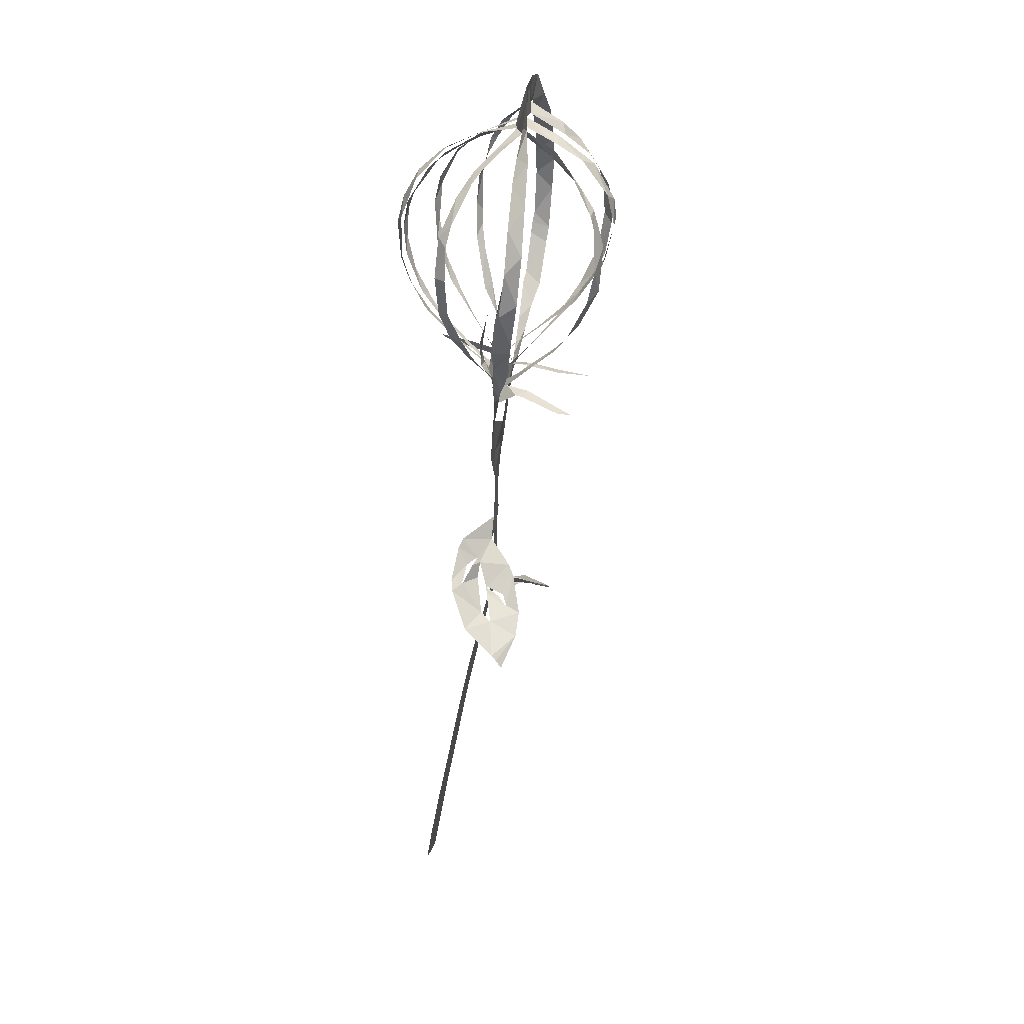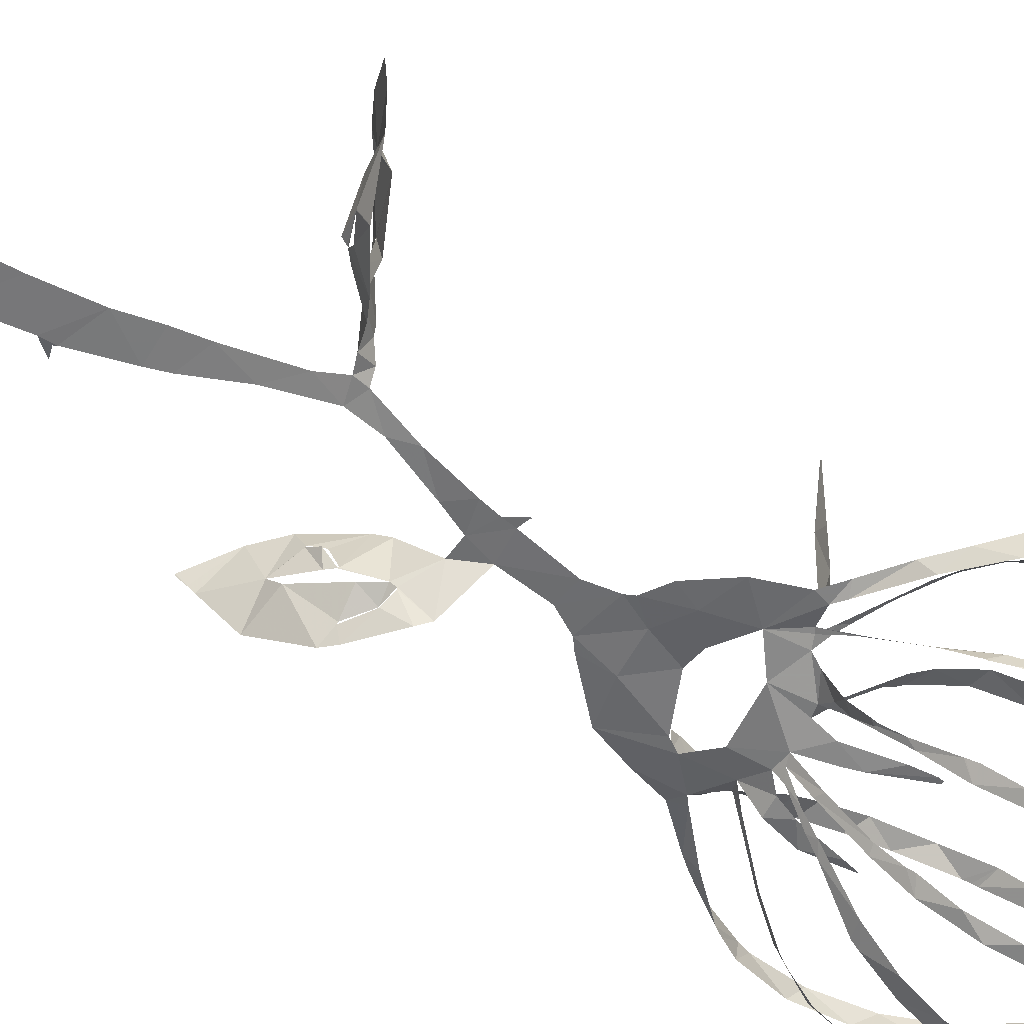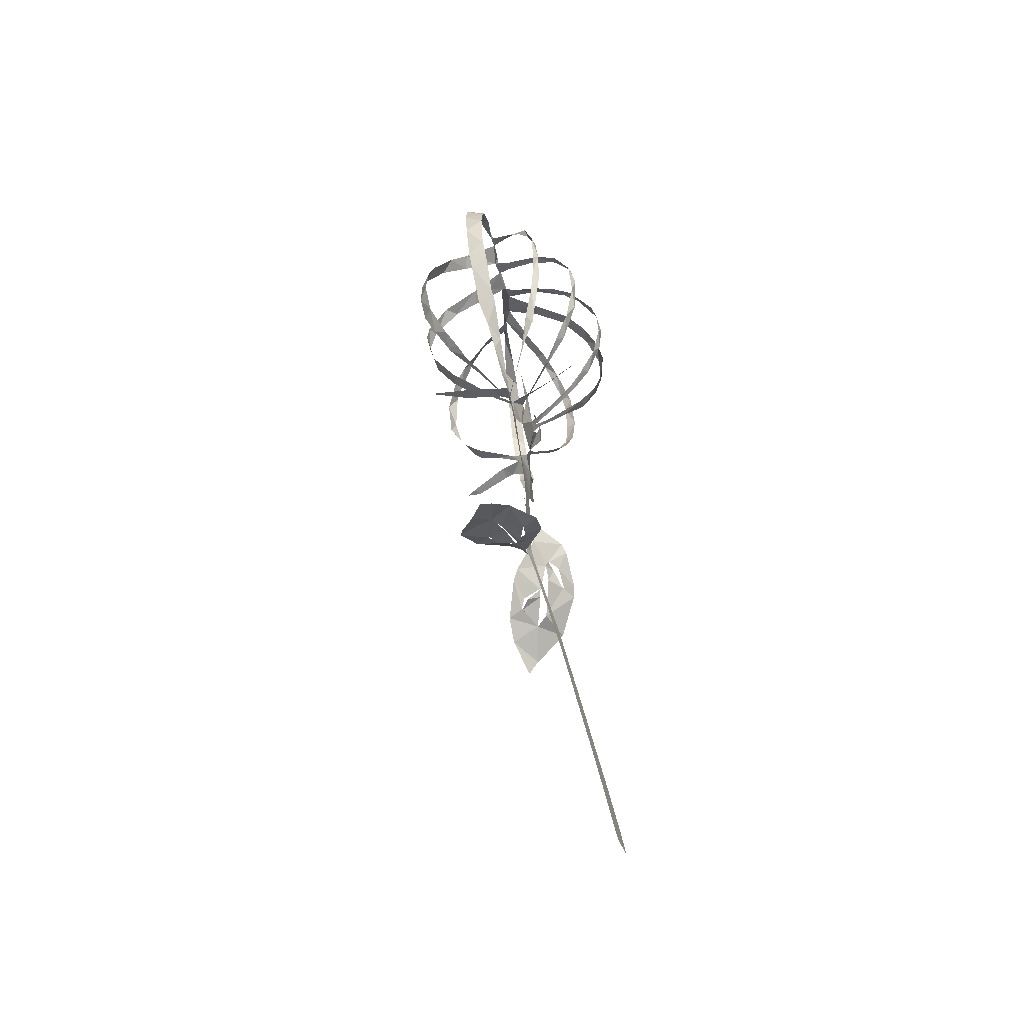
<metadata>
{"format":"obj","ext":"obj","renderer":"f3d","projection":"perspective","resolution":1024,"background":"white","views":[{"elev":29.5,"azim":-76.9,"up":"+Y"},{"elev":-59.4,"azim":54.6,"up":"+Z"},{"elev":-50.3,"azim":106.1,"up":"+Y"}]}
</metadata>
<code>
v -18.13 12.26 6.129
v -17.78 11.14 5.997
v -15.66 6.58 4.94
v -14.38 4.901 4.135
v -13.4 3.652 3.746
v -10.29 0.1154 2.65
v -9.268 -3.149 1.918
v -8.072 -6.699 1.473
v -4.29 -10.67 0.8804
v -3.406 -11.44 0.7562
v -2.266 -13.57 0.5412
v -1.886 -17.83 0.2535
v -5.226 -19.42 -2.704
v -5.94 -20.27 -3.073
v -9.189 -22.89 -3.156
v -10.27 -23.7 -2.821
v -13.26 -26.83 -0.5281
v -14.38 -29.34 2.909
v -14.53 -29.81 3.463
v -14.68 -30.53 4.021
v -14.65 -30.6 4.118
v -14.62 -30.61 4.146
v -11.38 -28.17 5.11
v -9.042 -26.36 4.985
v -5.788 -23.3 3.519
v -4.975 -22.45 2.84
v -3.142 -20.2 0.2859
v -1.244 -20.23 0.1219
v -0.1851 -22.68 -0.1583
v 1.744 -27.51 -0.7639
v 2.263 -30.52 -1.317
v 1.178 -35.22 -2.292
v -0.3624 -39.36 -3.157
v -0.8095 -40.98 -3.468
v -1.894 -45.39 -4.262
v -2.024 -45.6 -4.284
v -2.956 -45.26 -4.015
v -2.97 -45.27 -4.015
v -1.877 -46.59 -4.501
v -2.45 -51.57 -5.406
v -2.6 -53.17 -5.696
v -3.198 -57.98 -6.569
v -3.478 -59.97 -6.929
v -3.632 -62.19 -7.32
v -3.838 -66.51 -8.077
v -3.592 -70.36 -8.728
v -3.148 -70.78 -8.775
v -0.5629 -70.98 -8.643
v -0.289 -70.55 -8.554
v -0.1278 -68.67 -8.219
v -0.08246 -64.19 -7.448
v 0.0152 -60.56 -6.816
v 0.4031 -56.77 -6.13
v 0.8657 -52.27 -5.318
v 0.9342 -49.02 -4.733
v 1.31 -44.29 -3.861
v 1.899 -41.16 -3.237
v 2.239 -38.53 -2.727
v 3.2 -33.14 -1.616
v 3.992 -31.12 -1.102
v 5.214 -31.65 -1.012
v 7.811 -32.74 -2.918
v 9.6 -33.75 -4.101
v 13.25 -36.19 -4.527
v 17.21 -38.05 -2.619
v 18.81 -39.08 -1.104
v 19.61 -39.8 -0.1818
v 19.57 -39.82 -0.02319
v 17.22 -38.87 1.58
v 14.55 -37.3 3.56
v 13.17 -36.24 4.088
v 9.367 -33.65 3.425
v 6.236 -31.22 1.119
v 5.828 -31.07 0.4911
v 4.692 -30.14 -0.1277
v 3.737 -29.87 -0.7733
v 3.697 -29.81 -0.7736
v 2.245 -25.45 -0.4153
v 1.211 -21 -0.08957
v 0.9123 -19.34 0.01177
v 1.817 -18.02 -0.008702
v 1.842 -17.9 -0.01737
v 1.693 -18.01 0.003083
v 0.7747 -18.22 0.08032
v 0.003747 -13.42 0.3819
v 0.5235 -10.89 0.4886
v 0.8982 -10.21 0.4922
v 2.933 -9.107 0.3509
v 5.47 -6.064 0.2899
v 6.799 -2.47 0.5474
v 8.418 -1.066 0.8847
v 11.36 1.109 1.049
v 13.7 3.142 1.282
v 15.72 5.17 1.844
v 18.52 9.515 2.02
v 19.23 11.27 2.18
v 20.14 15.8 2.334
v 19.91 19.52 2.598
v 19.07 22.46 2.715
v 16.46 26.68 2.809
v 13.09 29.53 2.812
v 10.58 32.51 2.556
v 7.973 33 2.466
v 4.973 33.15 2.81
v 2.582 33.42 3.09
v -0.73 33.91 3.819
v -4.53 34.2 4.702
v -8.207 32.07 5.541
v -12.45 29.82 6.585
v -15.74 26.21 7.02
v -17.86 21.9 7.196
v -18.66 16.92 6.877
v -9.051 0.7066 2.194
v -9.88 2.511 4.762
v -10.08 2.41 5.7
v -10.95 1.323 9.656
v -10.67 1.135 11.16
v -10.6 1.142 11.17
v -10.13 1.336 10.12
v -8.652 2.614 5.845
v -8.1 2.756 3.364
v -9.306 6.102 6.716
v -10.78 8.694 9.261
v -10.85 8.742 9.295
v -16.44 8.337 3.869
v -13.29 4.789 2.972
v -9.654 1.25 2.297
v -6.143 1.994 1.345
v -6.723 4.161 0.08483
v -7.311 7.134 0.08713
v -7.227 11.44 1.212
v -7.149 11.45 1.21
v -6.702 10.03 0.757
v -5.61 5.707 -0.1086
v -5.072 3.931 0.1067
v -3.905 2.705 0.2712
v -3.823 3.518 -0.5604
v -4.883 5.625 -2.375
v -5.403 6.843 -3.356
v -7.373 10.44 -5.633
v -12.62 9.69 -1.653
v -10.61 6.831 -0.379
v -7.754 3.554 1.271
v -2.234 2.697 0.02835
v -1.452 5.679 0.1873
v -1.001 7.086 0.2769
v 0.4945 11.37 0.9604
v 0.657 11.47 0.9971
v 0.7282 11.45 0.9908
v 0.848 11.04 0.889
v 0.6716 8.885 0.564
v -0.2207 4.486 0.2493
v 0.109 2.429 0.3877
v 0.7685 4.273 2.832
v 1.173 7.244 6.482
v 0.9169 8.533 7.979
v 0.8789 8.569 8.015
v -1.063 9.304 -7.011
v -1.579 7.576 -5.451
v -1.988 4.79 -2.498
v 2.22 2.347 -0.7056
v 3.329 2.387 -3.557
v 5.481 1.914 -7.492
v 5.834 1.803 -7.769
v 5.868 1.771 -7.779
v 5.904 1.693 -7.752
v 5.777 1.461 -7.41
v 4.168 1.286 -3.777
v 2.976 0.9088 0.4729
v 3.388 -0.04556 0.9337
v 4.392 0.6666 1.87
v 5.194 1.513 2.81
v 6.986 3.381 4.726
v 8.926 6.391 7.733
v 5.746 8.073 -5.516
v 4.104 5.662 -3.605
v 4.636 -0.7071 1.161
v 5.272 -0.8638 2.024
v 7.389 -2.503 5.884
v 9.807 -3.708 9.172
v 9.885 -3.728 9.188
v 9.973 -3.736 9.112
v 8.491 -2.544 5.108
v 7.19 -1.477 2.87
v 6.462 -1.187 0.6648
v 7.382 -0.5665 0.569
v 11.6 2.251 0.2318
v 15.3 5.247 -0.1047
v 15.34 5.299 -0.1442
v 10.52 5.969 -3.573
v 8.972 4.185 -2.092
v 6.737 1.75 -0.4491
v -8.804 -23.37 -1.905
v -8.728 -23.37 -1.843
v -7.049 -21.87 -1.166
v -5.556 -21.69 -0.8826
v -5.615 -21.66 -0.9867
v -6.663 -22.07 -1.898
v -8.855 -23.37 -1.964
v -8.413 -25.93 3.209
v -8.362 -25.88 3.256
v -7.586 -25.03 2.699
v -7.115 -24.49 0.6316
v -7.16 -24.54 0.6361
v -7.194 -24.59 0.6554
v -7.401 -25.53 2.219
v -8.48 -25.97 3.152
v 10.13 -33.93 1.819
v 10.07 -33.9 1.888
v 8.212 -33.07 0.7305
v 7.723 -33 -0.3901
v 7.804 -33.05 -0.384
v 8.858 -33.63 1.17
v 10.18 -33.93 1.7
v 12.92 -36.88 -2.907
v 10.79 -36.4 -1.99
v 10.25 -35.67 -1.45
v 10.23 -35.63 -1.518
v 11.02 -35.78 -2.604
v 12.85 -36.83 -2.947
v -6.737 -1.697 1.524
v -6.03 -2.861 1.421
v -1.863 -4.99 1.334
v 0.01723 -4.833 1.123
v 3.034 -3.159 0.7516
v 0.4547 -0.9321 0.581
v -4.531 -0.002108 1.016
v -11.03 9.455 9.837
v -11.19 10.75 10.76
v -11.43 14.79 12.77
v -11.17 18.27 13.52
v -10.12 22.87 13.08
v -9.944 23.44 12.86
v -9.804 23.87 12.68
v -7.896 27.69 10.16
v -6.915 29.57 8.312
v -6.111 31.49 4.617
v -10.72 29.75 5.021
v -13.48 28.08 5.229
v -16.89 24.38 5.531
v -18.61 20.18 5.545
v -18.98 15.6 5.049
v -17.81 10.9 4.05
v -16.92 9.165 3.906
v -4.061 30.31 4.082
v -5.597 28.62 7.558
v -7.169 25.8 11.2
v -7.979 23.98 12.69
v -9.402 20.49 14.07
v -10.06 15.79 13.79
v -9.906 11.62 11.72
v -9.475 9.29 9.858
v -9.292 8.464 9.078
v -8.461 5.389 5.658
v -8.165 4.333 4.54
v -7.282 2.588 2.189
v -9.479 5.207 0.8205
v -11.11 7.094 0.1711
v -13.08 9.744 -0.4207
v -14.76 13.47 -1.497
v -15.38 17.56 -1.597
v -14.74 21 -1.605
v -13.72 23.17 -1.208
v -10.76 26.7 0.248
v -9.384 27.76 1.008
v -7.102 29.13 2.448
v -7.565 11.2 -6.09
v -8.282 14.4 -7.469
v -8.597 17.3 -8.163
v -8.502 21.58 -8.141
v -7.347 25.62 -6.726
v -5.261 28.69 -3.824
v -3.895 30.02 -0.5549
v -2.459 30.33 3.154
v -6.7 28.67 1.367
v -8.919 27.36 -0.02392
v -11.47 25.36 -1.235
v -13.88 21.83 -2.567
v -14.9 17.6 -2.814
v -14.09 13.19 -2.647
v -13.13 10.58 -1.905
v -12.68 9.801 -1.706
v 0.1554 29.96 2.446
v -2.209 29.53 -0.8334
v -3.952 27.87 -4.748
v -5.53 26.1 -6.867
v -6.707 23.36 -8.334
v -7.203 20.58 -8.94
v -7.169 16.52 -8.696
v -6.769 13.3 -7.638
v -5.966 10.01 -5.852
v -4.483 6.194 -3.039
v -3.939 4.629 -1.637
v -3.04 2.999 -0.1594
v -2.779 4.569 -2.197
v -2.308 7.831 -5.74
v -1.931 10.5 -7.952
v -1.225 14.51 -9.821
v -0.7497 17.54 -10.24
v -0.3398 20.38 -9.8
v 0.4499 24.12 -7.545
v 0.7573 25.96 -5.631
v 0.9172 28.35 -1.674
v 0.9141 8.575 8.024
v 0.9948 9.124 8.577
v 1.044 10.36 9.673
v 1.604 13.95 12.02
v 2.064 18.6 13.14
v 2.036 21.98 12.36
v 2.02 25.74 9.463
v 1.869 27.43 6.697
v 1.919 29.44 2.518
v 1.581 29.07 1.408
v 1.833 27.61 -2.12
v 1.859 26.22 -4.614
v 1.635 24.81 -6.67
v 0.9111 20.99 -9.402
v 0.6291 19.15 -9.975
v 0.1888 16.16 -10.09
v -0.4803 12.51 -9.024
v -0.8446 9.782 -7.371
v 4.593 29.36 2.589
v 3.612 27.84 6.501
v 3.584 25 10.54
v 3.631 21.09 12.84
v 3.712 18.97 13.08
v 3.223 14.29 12.08
v 2.573 10.26 9.338
v 2.276 8.304 7.43
v 1.468 5.723 4.578
v 1.073 3.629 2.044
v 1.066 2.16 0.3467
v 2.137 3.227 -1.133
v 3.882 6.359 -4.052
v 5.068 9.137 -6.41
v 6.662 13.2 -8.396
v 7.607 17.67 -8.879
v 7.774 20.58 -8.232
v 7.343 24.24 -5.959
v 6.482 26.89 -2.485
v 5.387 28.54 0.9798
v 8.948 6.412 7.796
v 9.231 6.772 7.986
v 10.62 9.138 9.443
v 11.36 11.57 10.57
v 12.17 15.06 11.12
v 12.1 18.27 11.01
v 11.73 19.88 10.72
v 10.15 23.79 8.837
v 8.296 26.5 6.241
v 6.302 29.3 2.694
v 6.444 28.47 0.7388
v 7.627 26.23 -3.389
v 8.46 23.54 -6.24
v 8.799 19.55 -8.246
v 8.195 15.36 -8.499
v 7.027 11.23 -7.371
v 6.213 8.843 -6.007
v 5.812 8.155 -5.57
v 8.752 29.88 2.137
v 9.698 27.42 5.78
v 10.92 25.3 7.507
v 12.54 21.55 9.381
v 13.16 19.3 9.836
v 13.33 15.89 10.06
v 12.55 11.67 9.509
v 10.98 7.764 7.751
v 9.726 5.894 6.53
v 8.778 4.84 5.884
v 6.001 1.698 3.101
v 5.019 0.5079 2.003
v 4.281 -0.4612 1.138
v 6.077 1.11 0.02855
v 8.522 3.839 -1.649
v 11.15 7.05 -2.984
v 12.82 9.957 -4.156
v 14.07 12.92 -4.823
v 14.6 14.69 -4.956
v 14.65 19.19 -4.867
v 13.55 23.76 -3.593
v 11.79 26.55 -1.791
v 9.549 29.11 1.135
v 15.41 5.362 -0.1188
v 16.39 6.4 0.02664
v 18.84 10.47 0.05355
v 19.29 11.64 0.1298
v 19.66 12.8 0.2903
v 19.95 17.75 0.4398
v 19.23 20.54 0.5455
v 17.63 23.5 0.7956
v 14.57 26.5 1.179
v 10.09 29.63 2.107
v 11.39 27.26 -0.5437
v 12.89 24.19 -2.611
v 13.65 21.68 -4.037
v 13.76 18.9 -5.117
v 13.92 15.52 -5.476
v 13.18 11.6 -5.323
v 11.38 7.421 -4.144
v 10.64 6.146 -3.73
v -5.689 -22.13 -0.5363
v -6.741 -23.62 -0.5769
v -9.797 -26.46 0.5914
v -10.77 -26.98 1.916
v -7.858 -25.09 0.7826
v -7.221 -24.56 0.5931
v 7.768 -33.07 -0.5647
v 9.346 -34.84 -1.179
v 10.16 -35.57 -1.37
v 14.02 -37.19 -0.7403
v 15.11 -37.19 -0.004225
v 14.33 -35.74 0.4547
v 10.12 -33.45 -0.1196
v -16.72 8.814 3.883
v -7.426 10.51 -5.666
v -12.65 9.76 -1.699
v -0.9956 9.435 -7.109
v 8.943 6.371 7.788
v 5.802 8.116 -5.541
v 10.59 6.072 -3.708
v -4.252 -7.814 0.9732
v 2.918 28.54 4.481
v 2.042 -6.848 0.5821
v -0.6543 -8.281 0.8297
f 108 109 238
f 237 107 108
f 108 238 237
f 237 236 246
f 239 109 110
f 111 240 110
f 238 109 239
f 235 246 236
f 110 240 239
f 107 237 245
f 245 237 246
f 107 245 274
f 245 266 275
f 247 246 235
f 275 266 265
f 248 247 234
f 233 248 234
f 235 234 247
f 240 111 241
f 265 264 276
f 264 263 277
f 111 112 241
f 241 112 242
f 231 249 232
f 1 242 112
f 2 125 244
f 1 2 243
f 244 243 2
f 1 243 242
f 231 230 250
f 231 250 249
f 263 262 278
f 262 279 278
f 248 233 232
f 230 251 250
f 229 251 230
f 229 228 252
f 228 123 252
f 119 118 116
f 117 116 118
f 124 123 228
f 252 251 229
f 260 281 280
f 261 260 279
f 232 249 248
f 106 107 274
f 274 245 275
f 274 273 284
f 283 106 274
f 274 284 283
f 272 285 284
f 264 277 276
f 265 276 275
f 271 286 272
f 272 286 285
f 273 272 284
f 312 105 283
f 313 312 283
f 283 303 313
f 422 322 312
f 314 313 303
f 314 303 302
f 301 316 302
f 314 302 315
f 310 323 311
f 324 310 309
f 315 302 316
f 262 261 279
f 271 270 287
f 270 269 288
f 287 286 271
f 281 260 259
f 279 260 280
f 282 281 259
f 141 282 259
f 282 141 416
f 267 140 291
f 290 268 267
f 133 131 130
f 131 133 132
f 269 268 289
f 277 263 278
f 288 287 270
f 317 301 300
f 301 317 316
f 317 300 318
f 291 290 267
f 290 289 268
f 298 319 299
f 297 320 298
f 289 288 269
f 105 322 104
f 105 106 283
f 4 125 3
f 119 116 115
f 3 125 2
f 253 252 123
f 119 115 120
f 253 123 122
f 5 6 127
f 4 5 126
f 127 126 5
f 115 114 120
f 254 122 255
f 114 121 120
f 125 4 126
f 121 255 122
f 122 254 253
f 142 258 257
f 258 141 259
f 143 142 257
f 121 256 255
f 114 113 121
f 143 257 256
f 128 143 256
f 130 129 134
f 7 113 6
f 6 113 127
f 221 113 7
f 8 221 7
f 256 121 113
f 128 256 113
f 198 14 15
f 244 125 414
f 321 158 417
f 140 267 415
f 174 342 418
f 15 16 199
f 199 16 193
f 193 16 403
f 403 16 17
f 194 403 402
f 22 20 21
f 22 23 19
f 22 19 20
f 36 38 39
f 37 38 36
f 23 404 18
f 221 227 128
f 8 222 221
f 402 195 194
f 198 15 199
f 128 113 221
f 128 135 129
f 193 403 194
f 406 405 205
f 401 406 204
f 405 207 206
f 18 404 17
f 17 404 403
f 39 35 36
f 56 35 39
f 23 18 19
f 35 56 34
f 55 39 40
f 54 40 41
f 33 57 58
f 291 140 139
f 142 141 258
f 291 139 292
f 130 134 133
f 292 139 138
f 134 129 135
f 138 137 293
f 136 128 227
f 144 294 136
f 136 135 128
f 144 136 227
f 136 294 137
f 297 296 158
f 295 159 296
f 159 295 160
f 227 226 144
f 294 160 295
f 294 293 137
f 294 144 160
f 144 152 145
f 152 146 145
f 293 292 138
f 296 159 158
f 13 14 197
f 14 198 197
f 401 196 195
f 203 401 204
f 26 401 203
f 405 206 205
f 195 402 401
f 27 13 196
f 197 196 13
f 24 201 200
f 24 200 404
f 404 200 207
f 404 207 405
f 202 201 25
f 33 58 32
f 42 53 41
f 42 43 52
f 52 43 44
f 205 204 406
f 27 196 401
f 404 23 24
f 202 25 203
f 25 201 24
f 57 33 34
f 56 57 34
f 55 56 39
f 54 55 40
f 45 46 50
f 51 44 45
f 32 59 31
f 400 190 420
f 300 299 318
f 105 312 322
f 311 323 422
f 323 310 324
f 351 322 341
f 352 341 340
f 309 325 324
f 325 309 308
f 326 325 308
f 354 339 338
f 353 340 339
f 322 351 104
f 352 351 341
f 351 350 361
f 340 353 352
f 362 350 349
f 355 354 338
f 353 339 354
f 364 348 347
f 349 348 363
f 308 307 327
f 328 327 307
f 308 327 326
f 147 146 150
f 320 297 321
f 321 297 158
f 319 298 320
f 328 305 329
f 329 305 156
f 304 156 305
f 157 156 304
f 150 149 147
f 306 305 328
f 149 148 147
f 328 307 306
f 355 337 356
f 337 336 356
f 346 345 366
f 357 356 336
f 357 336 335
f 358 335 359
f 335 334 175
f 175 359 335
f 359 175 419
f 342 174 343
f 343 368 367
f 367 344 343
f 164 167 166
f 166 165 164
f 344 366 345
f 335 358 357
f 346 365 347
f 337 355 338
f 167 164 163
f 360 103 104
f 351 360 104
f 360 351 361
f 392 360 382
f 392 382 393
f 103 360 102
f 381 393 382
f 350 362 361
f 349 363 362
f 381 380 394
f 380 379 395
f 392 101 102
f 391 101 392
f 360 392 102
f 390 100 391
f 380 395 394
f 393 381 394
f 390 389 99
f 99 389 98
f 390 99 100
f 101 391 100
f 348 364 363
f 397 379 378
f 347 365 364
f 397 396 379
f 395 379 396
f 377 397 378
f 344 367 366
f 398 377 376
f 375 400 399
f 375 399 376
f 174 368 343
f 346 366 365
f 387 97 388
f 387 96 97
f 388 97 98
f 98 389 388
f 386 96 387
f 386 385 96
f 96 385 95
f 400 375 190
f 398 376 399
f 188 383 189
f 182 181 180
f 383 94 384
f 188 94 383
f 179 183 182
f 94 95 384
f 95 385 384
f 377 398 397
f 329 156 155
f 152 151 146
f 330 155 154
f 155 330 329
f 154 331 330
f 152 144 153
f 12 85 11
f 331 154 153
f 332 331 153
f 153 226 332
f 144 226 153
f 151 150 146
f 161 176 333
f 176 175 334
f 161 333 332
f 176 334 333
f 169 161 332
f 170 332 226
f 169 168 161
f 86 10 11
f 84 85 12
f 225 170 226
f 167 163 168
f 28 84 12
f 203 25 26
f 401 26 27
f 77 31 60
f 32 58 59
f 77 30 31
f 60 31 59
f 29 30 78
f 12 27 28
f 46 47 50
f 54 41 53
f 63 408 62
f 64 215 220
f 53 42 52
f 78 30 77
f 76 60 75
f 61 407 211
f 212 407 413
f 407 212 211
f 62 408 407
f 61 211 74
f 61 62 407
f 75 60 61
f 60 76 77
f 61 74 75
f 63 218 408
f 29 78 79
f 52 44 51
f 45 50 51
f 64 65 215
f 410 215 65
f 218 63 219
f 219 63 64
f 411 65 66
f 216 215 410
f 48 49 47
f 50 47 49
f 219 64 220
f 217 216 410
f 29 79 28
f 13 27 12
f 369 174 173
f 375 374 191
f 370 369 173
f 172 370 173
f 172 171 371
f 161 168 162
f 371 370 172
f 192 191 374
f 192 373 177
f 190 375 191
f 93 188 187
f 93 94 188
f 184 179 178
f 183 179 184
f 92 187 186
f 91 92 186
f 92 93 187
f 192 374 373
f 174 369 368
f 80 84 28
f 74 211 73
f 79 80 28
f 210 72 73
f 169 332 170
f 170 225 372
f 372 171 170
f 372 225 177
f 373 372 177
f 80 81 83
f 84 80 83
f 82 83 81
f 371 171 372
f 217 410 409
f 218 217 409
f 409 408 218
f 210 73 211
f 212 413 213
f 210 209 72
f 70 412 411
f 177 185 178
f 185 225 90
f 185 177 225
f 184 178 185
f 91 185 90
f 423 88 89
f 89 90 225
f 209 208 72
f 208 214 412
f 412 214 413
f 69 411 66
f 71 208 412
f 413 214 213
f 66 68 69
f 68 66 67
f 410 65 411
f 70 411 69
f 412 70 71
f 208 71 72
f 91 186 185
f 168 163 162
f 182 180 179
f 318 299 319
f 421 8 9
f 421 223 222
f 421 222 8
f 9 10 421
f 223 421 424
f 421 10 424
f 424 224 223
f 89 225 423
f 424 86 87
f 86 11 85
f 311 422 312
f 422 323 322
f 87 423 424
f 424 10 86
f 88 423 87
f 423 225 224
f 224 424 423

</code>
